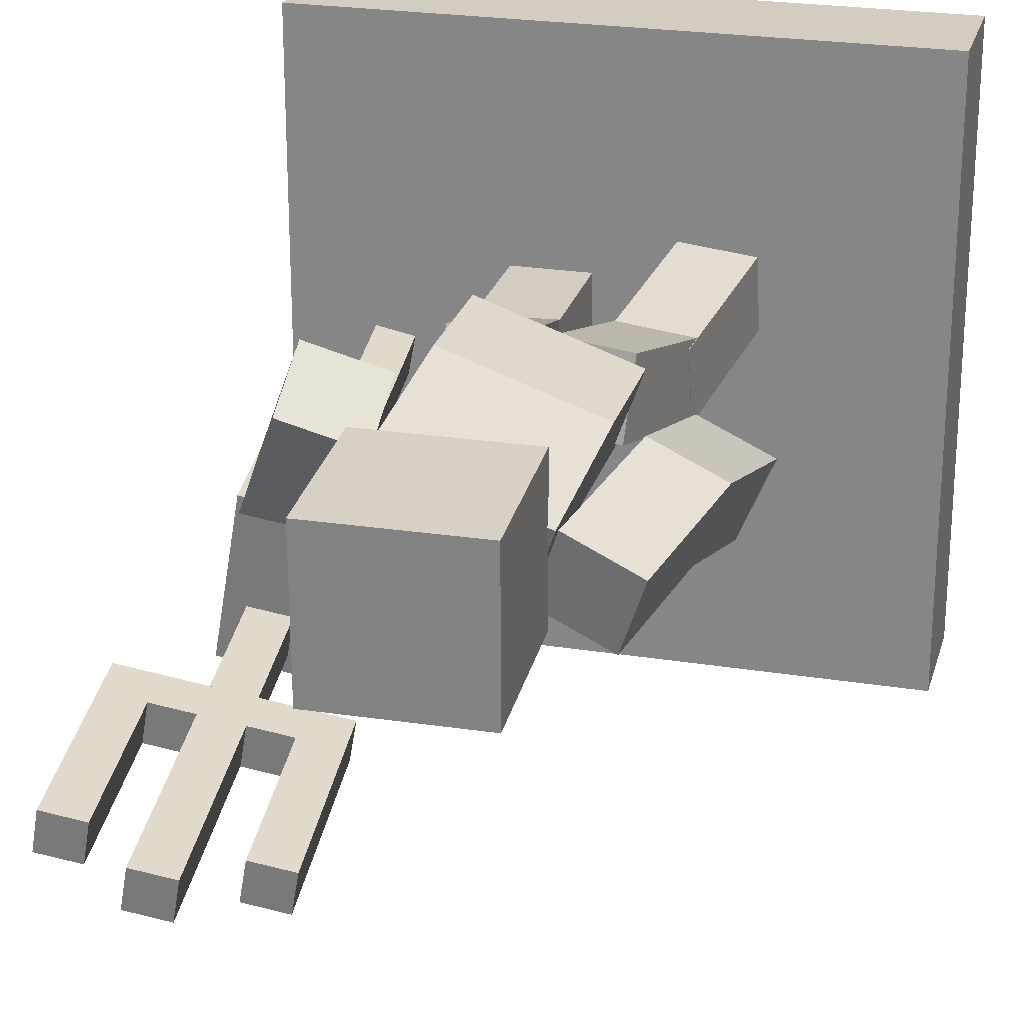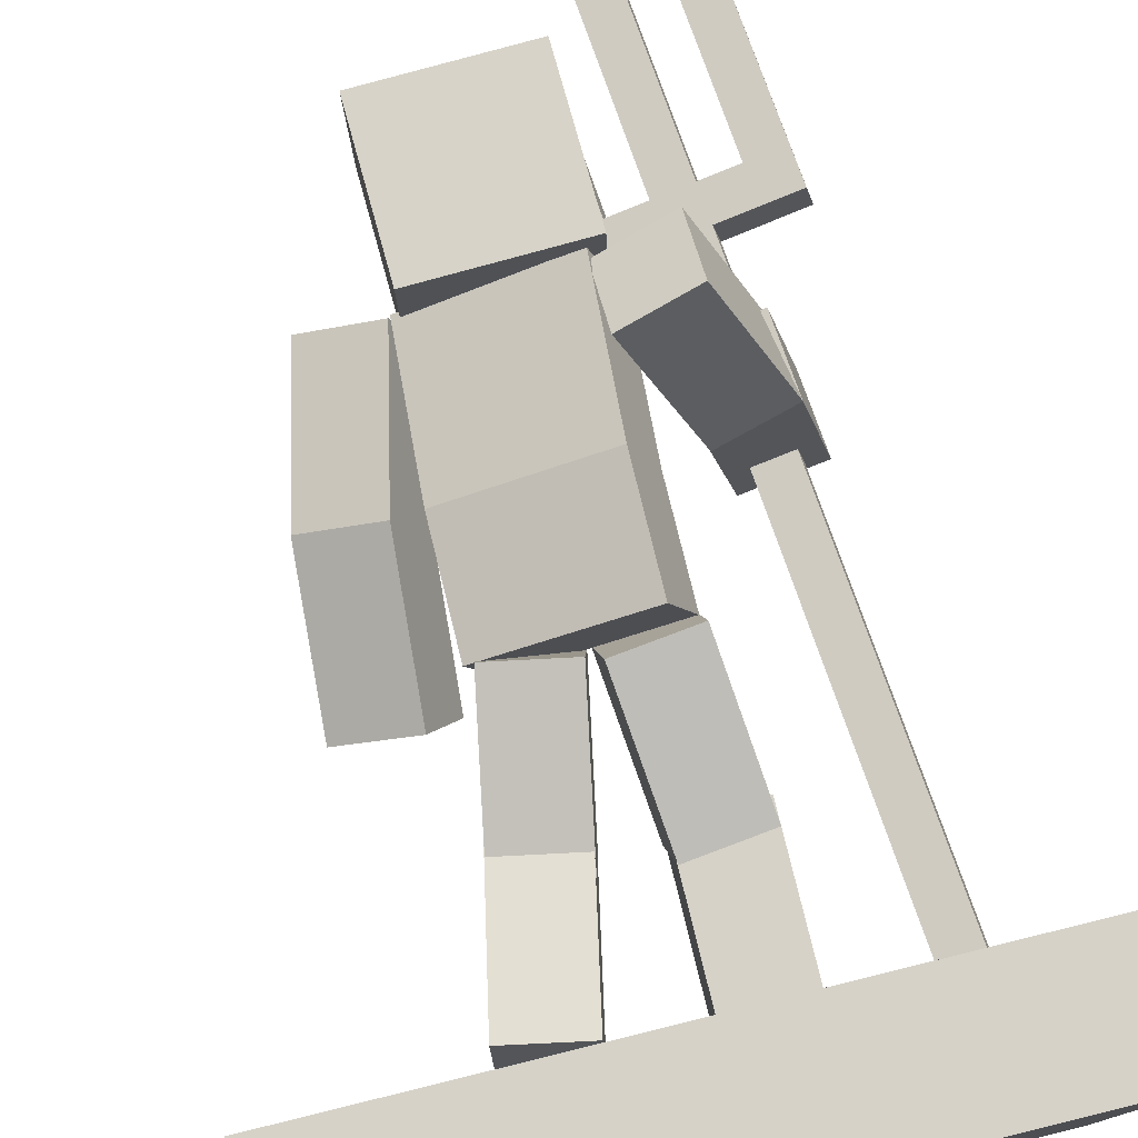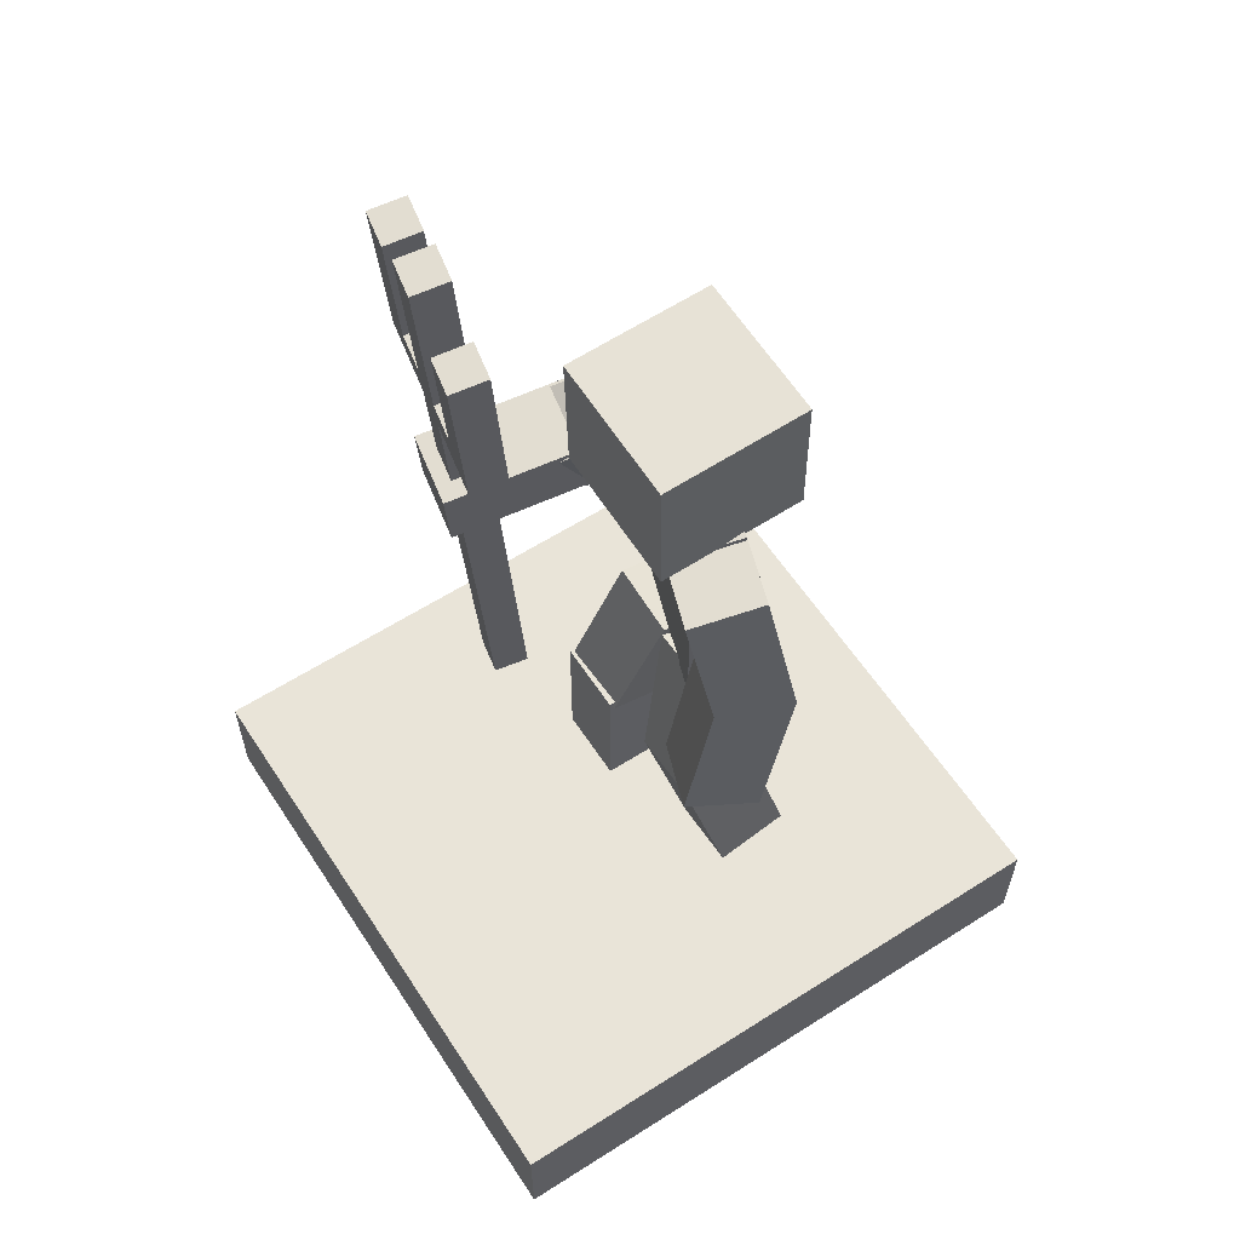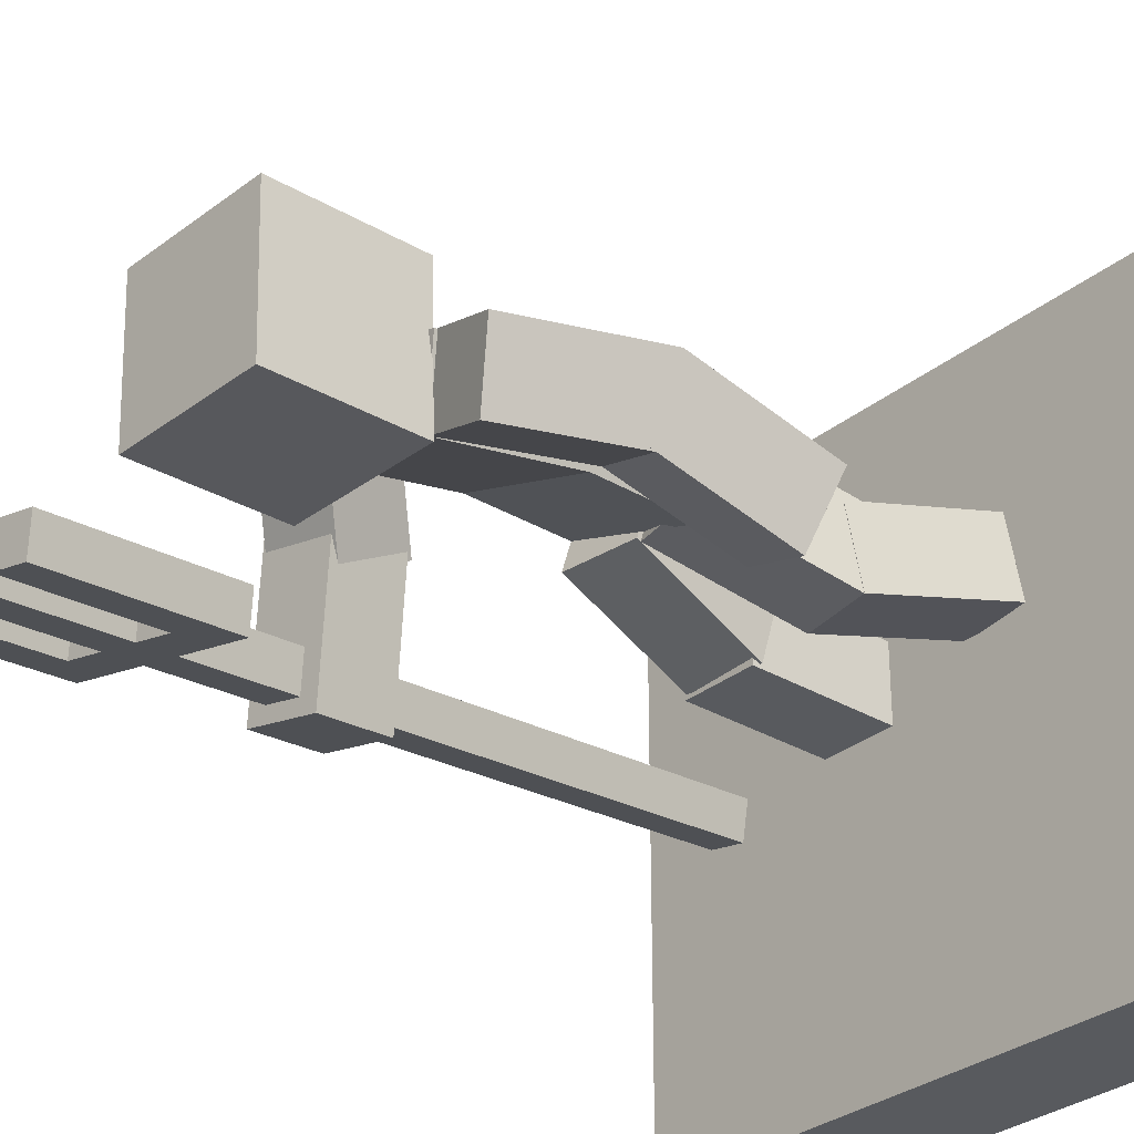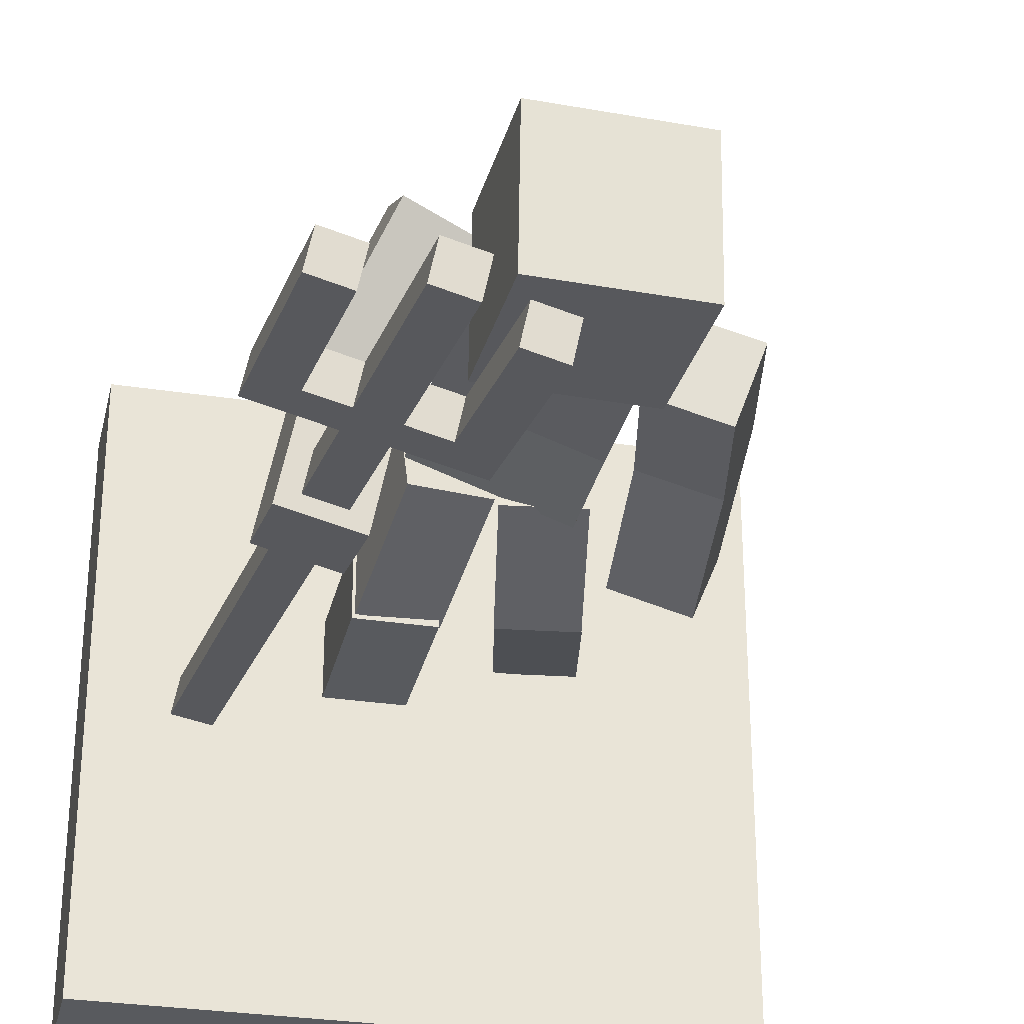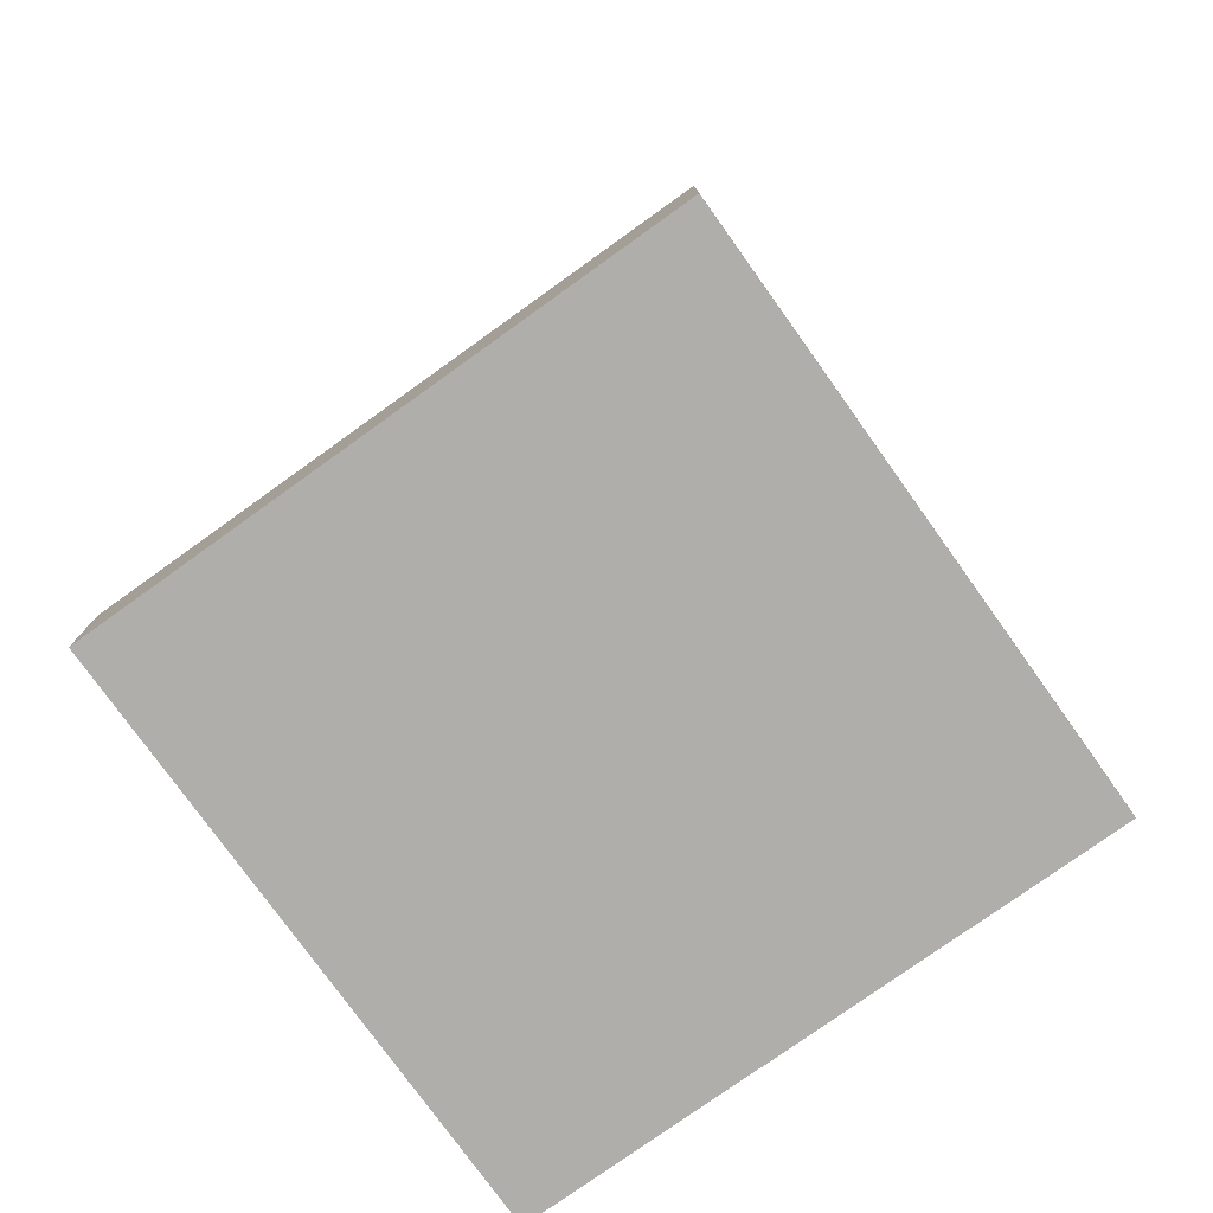
<metadata>
{"format":"obj","ext":"obj","renderer":"f3d","projection":"perspective","resolution":1024,"background":"white","views":[{"elev":24.6,"azim":-165.3,"up":"+Z"},{"elev":78.1,"azim":-13.8,"up":"+Z"},{"elev":60.2,"azim":-123.1,"up":"+Y"},{"elev":-30.5,"azim":-130.8,"up":"+Z"},{"elev":-30.5,"azim":167.5,"up":"+Z"},{"elev":-77.6,"azim":35.6,"up":"+Y"}]}
</metadata>
<code>
o Base.004
v -0.5 0 -0.5
v 0.5 0.1875 -0.5
v 0.5 0 -0.5
v 0.5 -0 0.5
v -0.5 0.1875 0.5
v -0.5 -0 0.5
v -0.5 0.1875 -0.5
v 0.5 0.1875 0.5
f 1 2 3
f 4 5 6
f 7 8 2
f 6 3 4
f 3 8 4
f 6 7 1
f 1 7 2
f 4 8 5
f 7 5 8
f 6 1 3
f 3 2 8
f 6 5 7
o LowerLegRight
v 0.03125 0.1875 0
v 0.1562 0.4375 0
v 0.1562 0.1875 0
v 0.1562 0.1875 0.125
v 0.03125 0.4375 0.125
v 0.03125 0.1875 0.125
v 0.03125 0.4375 0
v 0.1562 0.4375 0.125
f 9 10 11
f 12 13 14
f 15 16 10
f 14 11 12
f 11 16 12
f 14 15 9
f 9 15 10
f 12 16 13
f 15 13 16
f 14 9 11
f 11 10 16
f 14 13 15
o UpperLegRight
v 0.00371 0.6207 0.2033
v 0.1562 0.4 0.125
v 0.1278 0.6357 0.2033
v -0.000981 0.6596 0.08463
v 0.1516 0.4389 0.006294
v 0.02746 0.4239 0.006294
v 0.03215 0.385 0.125
v 0.1231 0.6746 0.08463
f 17 18 19
f 20 21 22
f 23 21 18
f 20 19 24
f 24 18 21
f 20 23 17
f 17 23 18
f 20 24 21
f 23 22 21
f 20 17 19
f 24 19 18
f 20 22 23
o LowerBody
v -0.1113 0.6562 0.05586
v 0.125 0.8438 0.1375
v 0.125 0.6562 0.1375
v 0.08418 0.6562 0.2556
v -0.1521 0.8438 0.174
v -0.1521 0.6562 0.174
v -0.1113 0.8438 0.05586
v 0.08418 0.8438 0.2556
f 25 26 27
f 28 29 30
f 31 32 26
f 28 25 27
f 27 32 28
f 30 31 25
f 25 31 26
f 28 32 29
f 31 29 32
f 28 30 25
f 27 26 32
f 30 29 31
o UpperBody
v 0.09896 1.09 0.2129
v -0.1521 0.8438 0.174
v 0.08418 0.8438 0.2556
v -0.09719 1.067 0.01503
v 0.1243 0.8211 0.1395
v -0.112 0.8211 0.05781
v 0.1391 1.067 0.09667
v -0.1373 1.09 0.1312
f 33 34 35
f 36 37 38
f 34 37 35
f 36 33 39
f 33 37 39
f 40 38 34
f 33 40 34
f 36 39 37
f 34 38 37
f 36 40 33
f 33 35 37
f 40 36 38
o UpperArmRight
v 0.2132 0.992 0.3065
v 0.1929 0.8569 0.06263
v 0.3084 0.8802 0.1042
v 0.213 1.101 0.2459
v 0.1926 0.9663 0.002065
v 0.09742 1.078 0.2044
v 0.3082 0.9895 0.04359
v 0.09767 0.9688 0.2649
f 41 42 43
f 44 45 46
f 43 45 47
f 46 41 44
f 41 47 44
f 48 45 42
f 41 48 42
f 44 47 45
f 43 42 45
f 46 48 41
f 41 43 47
f 48 46 45
o LowerArmRight
v 0.2229 0.9698 -0.1758
v 0.2979 1.004 0.09124
v 0.3452 0.9826 -0.1533
v 0.2334 0.8459 -0.1629
v 0.3084 0.8802 0.1042
v 0.1862 0.8674 0.08163
v 0.3557 0.8587 -0.1404
v 0.1756 0.9913 0.06871
f 49 50 51
f 52 53 54
f 50 54 53
f 55 49 51
f 55 50 53
f 49 54 56
f 49 56 50
f 52 55 53
f 50 56 54
f 55 52 49
f 55 51 50
f 49 52 54
o WeaponGrip.002
v 0.2329 1.161 -0.1651
v 0.2823 1.173 -0.09273
v 0.2941 1.167 -0.1539
v 0.3173 0.1699 -0.06177
v 0.3666 0.1817 0.01063
v 0.3054 0.1753 -0.000637
v 0.3784 0.1763 -0.05051
v 0.2211 1.166 -0.104
f 57 58 59
f 60 61 62
f 58 62 61
f 63 57 59
f 63 58 61
f 57 62 64
f 57 64 58
f 60 63 61
f 58 64 62
f 63 60 57
f 63 59 58
f 57 60 62
o WeaponTop.001
v 0.1054 1.21 -0.1941
v 0.3993 1.247 -0.07666
v 0.4111 1.242 -0.1378
v 0.4164 1.18 -0.1313
v 0.09882 1.154 -0.1265
v 0.1106 1.148 -0.1877
v 0.4045 1.185 -0.0702
v 0.09355 1.216 -0.133
f 65 66 67
f 68 69 70
f 66 69 71
f 68 65 67
f 68 66 71
f 65 69 72
f 65 72 66
f 68 71 69
f 66 72 69
f 68 70 65
f 68 67 66
f 65 70 69
o WeaponSpikeRight
v 0.39 1.49 -0.1636
v 0.3171 1.489 -0.1138
v 0.3782 1.495 -0.1025
v 0.35 1.236 -0.1491
v 0.3993 1.247 -0.07666
v 0.3381 1.241 -0.08792
v 0.4111 1.242 -0.1378
v 0.3289 1.483 -0.1749
f 73 74 75
f 76 77 78
f 75 78 77
f 79 80 73
f 79 75 77
f 80 78 74
f 73 80 74
f 76 79 77
f 75 74 78
f 79 76 80
f 79 73 75
f 80 76 78
o WeaponSpikeMid
v 0.2013 1.533 -0.2039
v 0.2506 1.544 -0.1315
v 0.2625 1.539 -0.1926
v 0.2888 1.229 -0.1603
v 0.2158 1.228 -0.1105
v 0.2277 1.223 -0.1716
v 0.1895 1.538 -0.1427
v 0.277 1.235 -0.09919
f 81 82 83
f 84 85 86
f 87 88 82
f 86 83 84
f 83 88 84
f 86 87 81
f 81 87 82
f 84 88 85
f 87 85 88
f 86 81 83
f 83 82 88
f 86 85 87
o WeaponSpikeLeft
v 0.1454 1.464 -0.2087
v 0.07247 1.463 -0.1588
v 0.1336 1.47 -0.1476
v 0.1665 1.217 -0.1829
v 0.09355 1.216 -0.133
v 0.1054 1.21 -0.1941
v 0.1547 1.222 -0.1217
v 0.08429 1.458 -0.22
f 89 90 91
f 92 93 94
f 90 95 91
f 94 89 92
f 89 95 92
f 94 90 96
f 89 96 90
f 92 95 93
f 90 93 95
f 94 96 89
f 89 91 95
f 94 93 90
o UpperArmLeft
v -0.2554 1.106 0.08716
v -0.1935 0.8438 0.1597
v -0.1401 1.086 0.1309
v -0.0999 1.064 0.01475
v -0.2686 0.8413 -0.000254
v -0.2152 1.084 -0.02903
v -0.3088 0.864 0.1159
v -0.1533 0.8211 0.04353
f 97 98 99
f 100 101 102
f 103 104 98
f 102 99 100
f 99 104 100
f 97 101 103
f 97 103 98
f 100 104 101
f 103 101 104
f 102 97 99
f 99 98 104
f 97 102 101
o LowerArmLeft
v -0.2783 0.651 -0.06256
v -0.146 0.8713 0.04741
v -0.163 0.6308 -0.01878
v -0.3258 0.6235 0.04974
v -0.1935 0.8438 0.1597
v -0.3088 0.864 0.1159
v -0.2613 0.8915 0.003634
v -0.2105 0.6033 0.09352
f 105 106 107
f 108 109 110
f 111 109 106
f 108 107 112
f 112 106 109
f 108 111 105
f 105 111 106
f 108 112 109
f 111 110 109
f 108 105 107
f 112 107 106
f 108 110 111
o Head.003
v 0.1155 1.343 0.2315
v -0.1274 1.086 0.2389
v 0.1225 1.093 0.2405
v 0.1174 1.334 -0.01834
v -0.1255 1.077 -0.01097
v -0.1325 1.327 -0.01998
v 0.1244 1.084 -0.009328
v -0.1344 1.336 0.2299
f 113 114 115
f 116 117 118
f 114 119 115
f 116 120 113
f 113 119 116
f 118 114 120
f 113 120 114
f 116 119 117
f 114 117 119
f 116 118 120
f 113 115 119
f 118 117 114
o UpperLegLeft
v -0.1737 0.4447 0.01153
v -0.006259 0.6587 0.07702
v -0.05118 0.4204 0.01603
v -0.1839 0.4156 0.1327
v -0.01646 0.6296 0.1982
v -0.139 0.6538 0.1937
v -0.06138 0.3913 0.1372
v -0.1288 0.6829 0.07253
f 121 122 123
f 124 125 126
f 122 126 125
f 127 121 123
f 127 122 125
f 121 126 128
f 121 128 122
f 124 127 125
f 122 128 126
f 127 124 121
f 127 123 122
f 121 124 126
o LoweLegLeft
v -0.2236 0.2061 0.06699
v -0.05179 0.4205 0.01601
v -0.1011 0.1818 0.07148
v -0.2225 0.2341 0.1888
v -0.0507 0.4486 0.1378
v -0.1732 0.4729 0.1333
v -0.1743 0.4448 0.01151
v -0.09999 0.2099 0.1933
f 129 130 131
f 132 133 134
f 135 133 130
f 136 129 131
f 131 133 136
f 129 134 135
f 129 135 130
f 132 136 133
f 135 134 133
f 136 132 129
f 131 130 133
f 129 132 134

</code>
